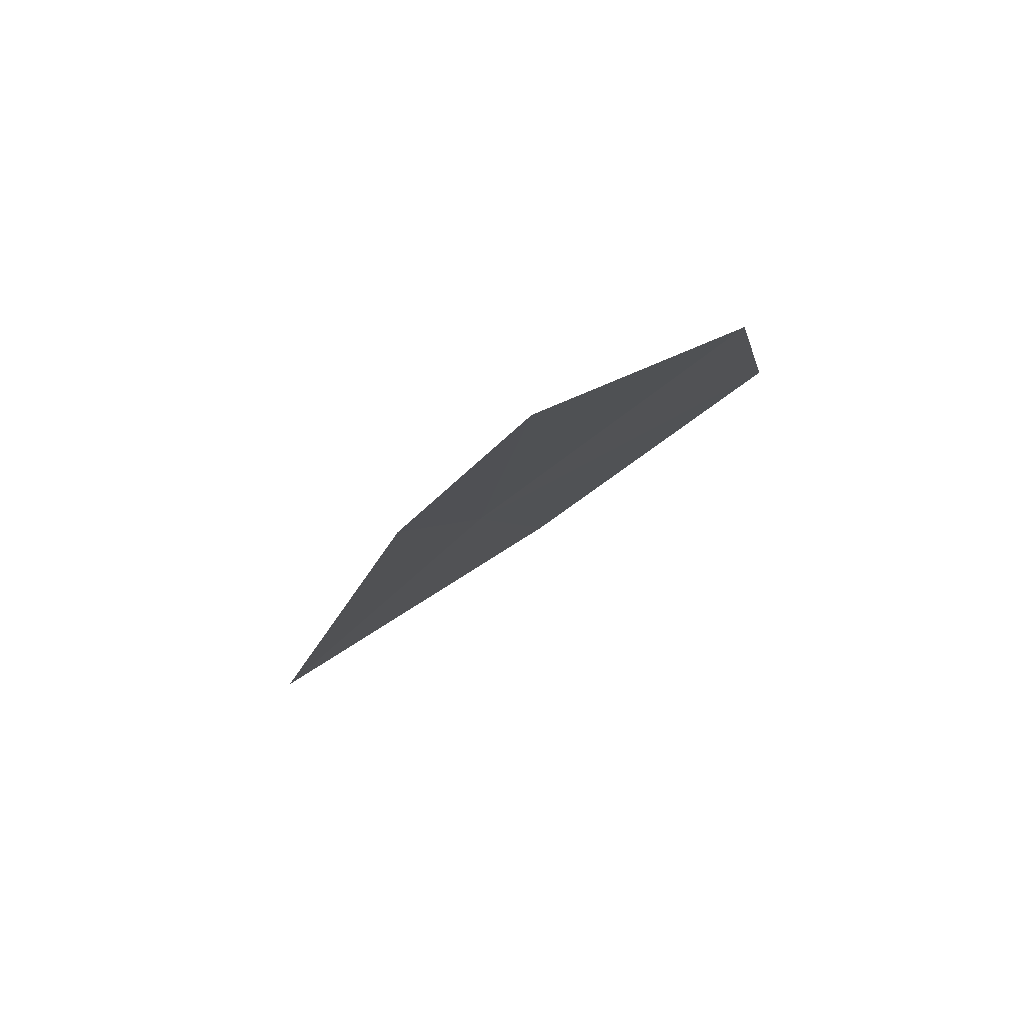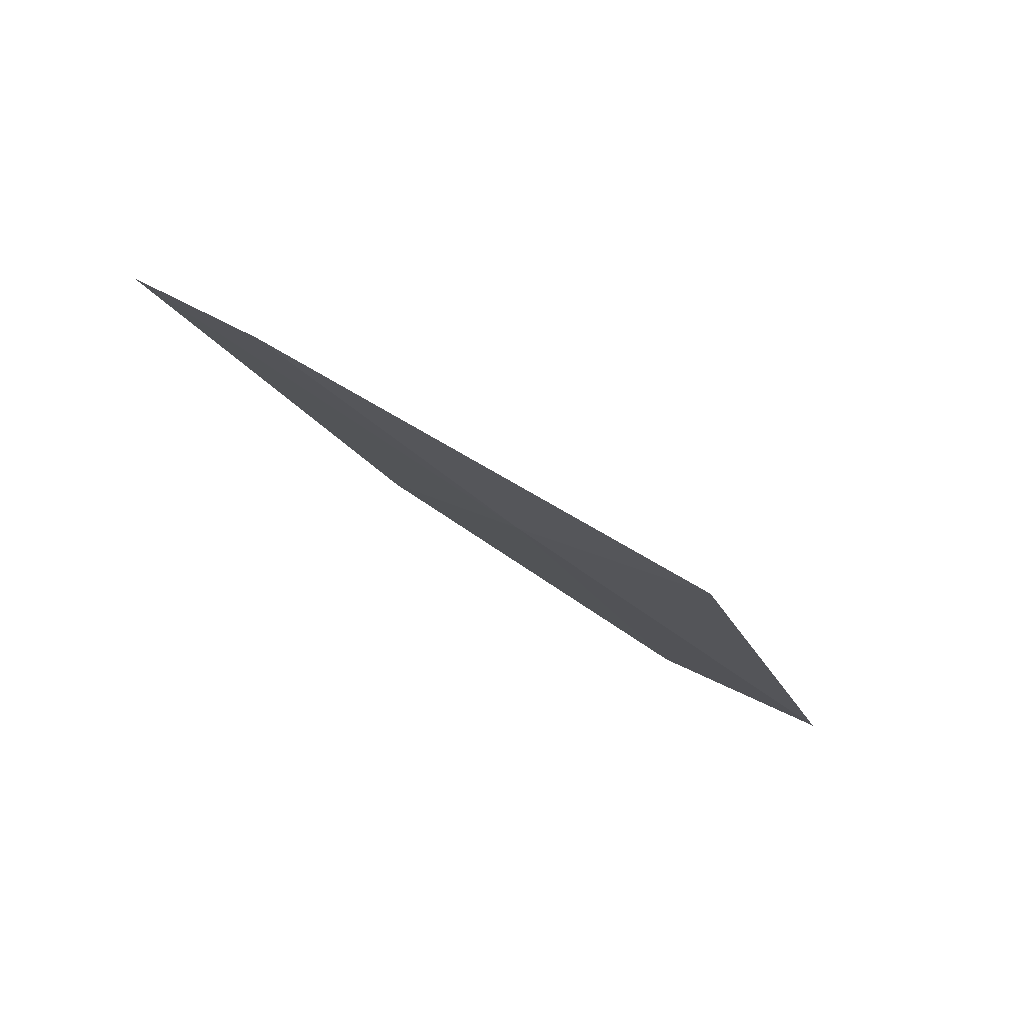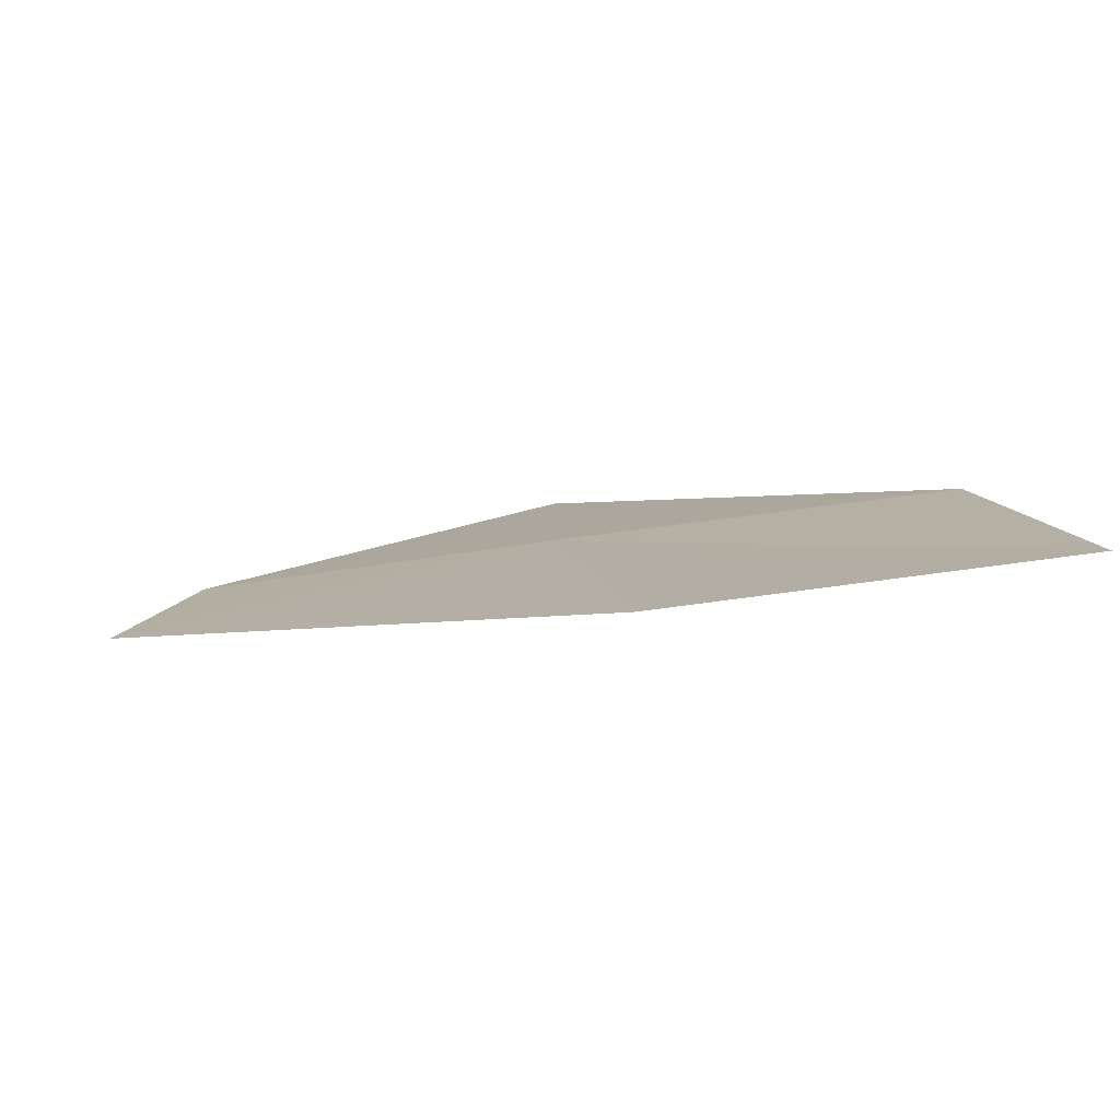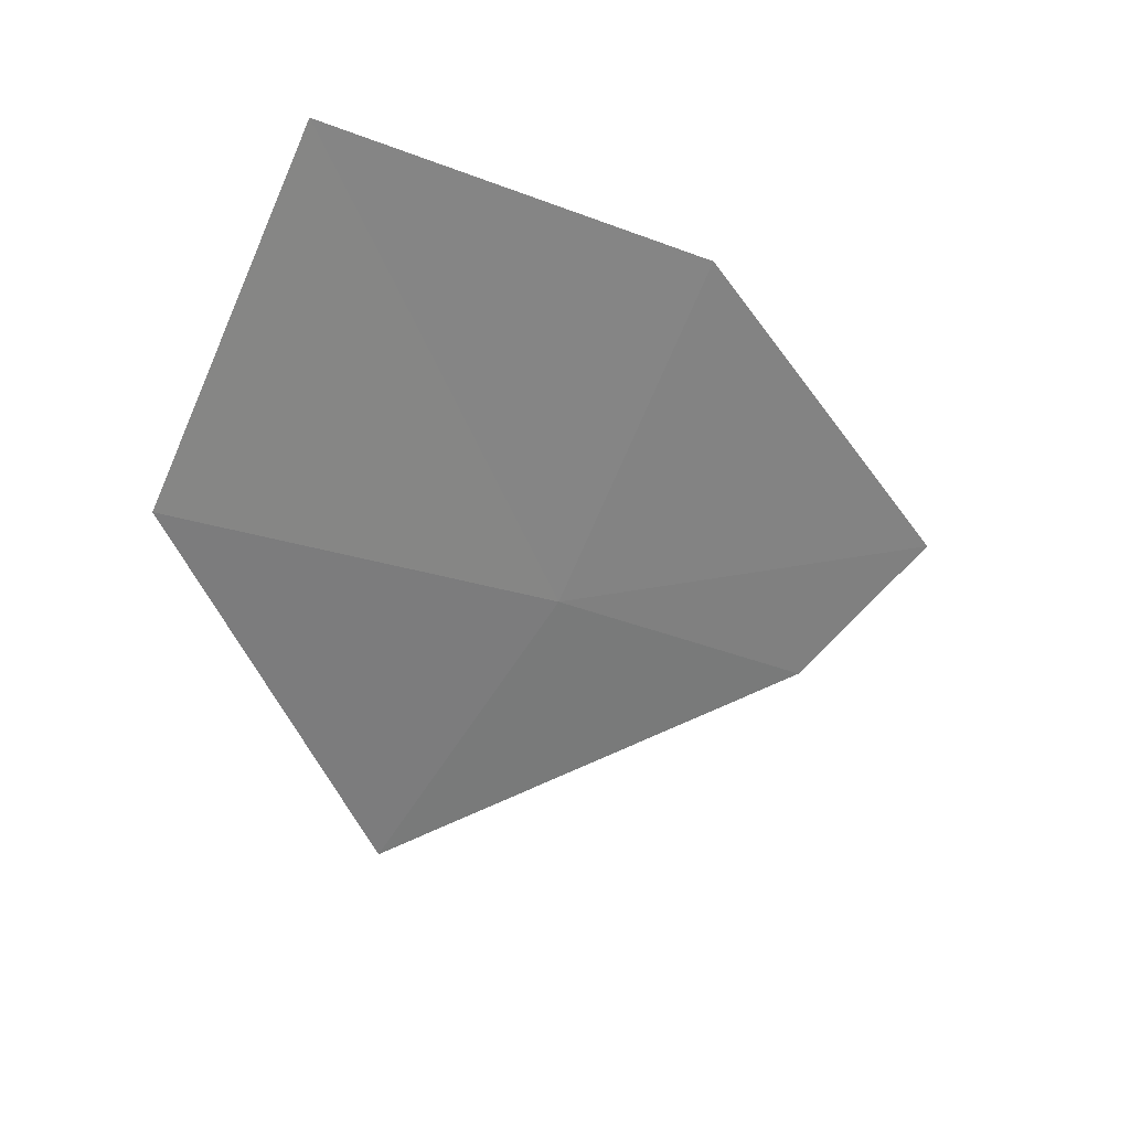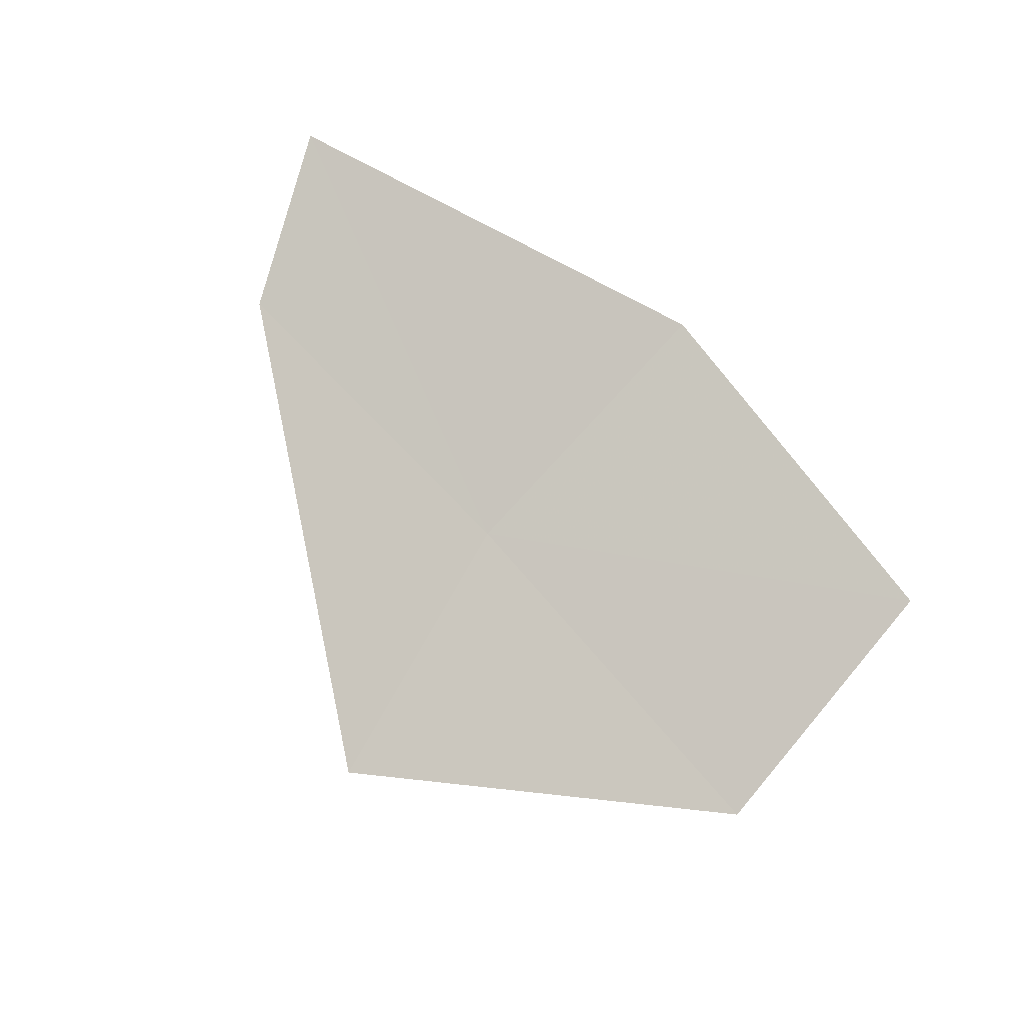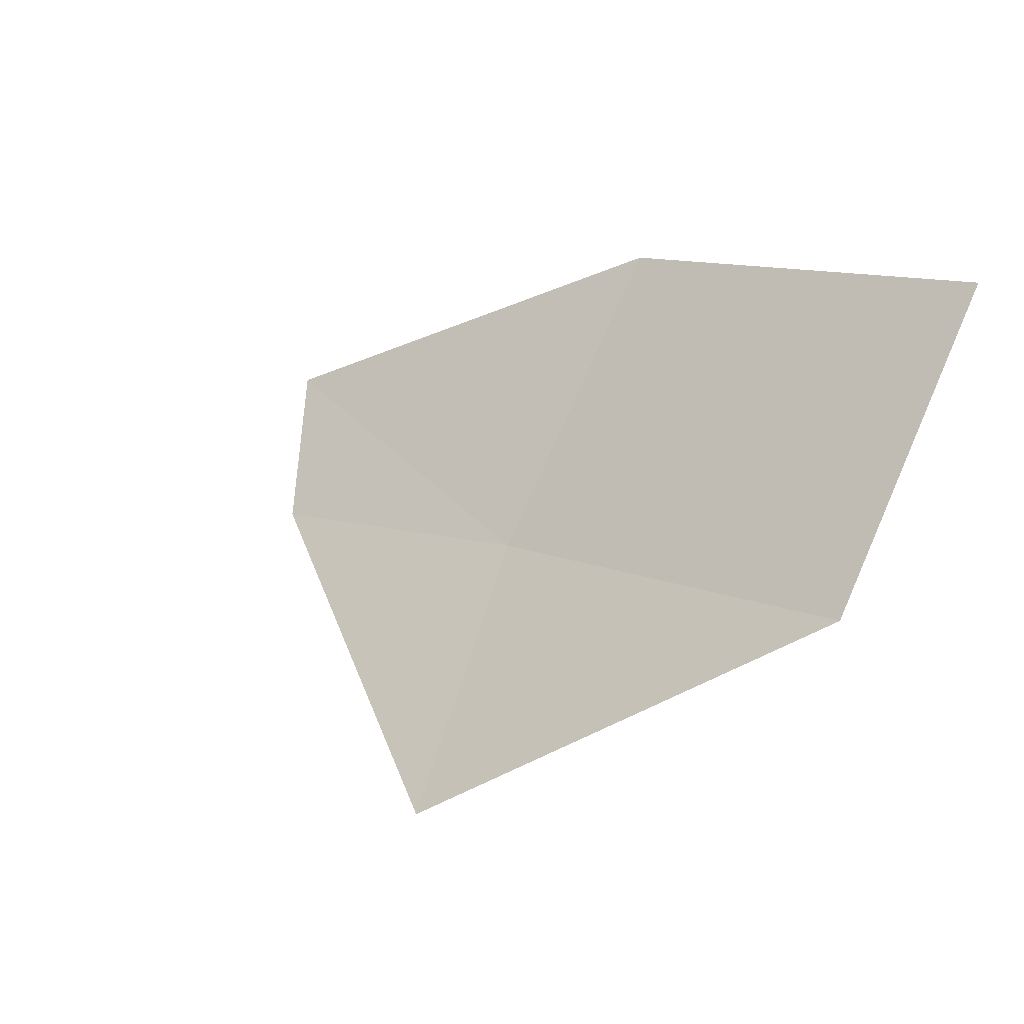
<metadata>
{"format":"obj","ext":"obj","renderer":"f3d","projection":"perspective","resolution":1024,"background":"white","views":[{"elev":1.3,"azim":-82.4,"up":"+Y"},{"elev":-53.7,"azim":-43.9,"up":"+Z"},{"elev":47.4,"azim":-14.4,"up":"+Y"},{"elev":-13.3,"azim":136.7,"up":"+Z"},{"elev":-68.9,"azim":-51.6,"up":"+Y"},{"elev":13.5,"azim":44.3,"up":"+Z"}]}
</metadata>
<code>
v 53.11 12.73 0.6251
v 52.17 12.72 0.559
v 53.27 12.21 0.004803
v 53.11 13.29 1.399
v 54.3 13.21 1.434
v 54.3 12.67 0.6625
v 51.92 13 0.9245
f 1 5 4
f 1 6 5
f 1 2 3
f 1 3 6
f 1 7 2
f 1 4 7

</code>
